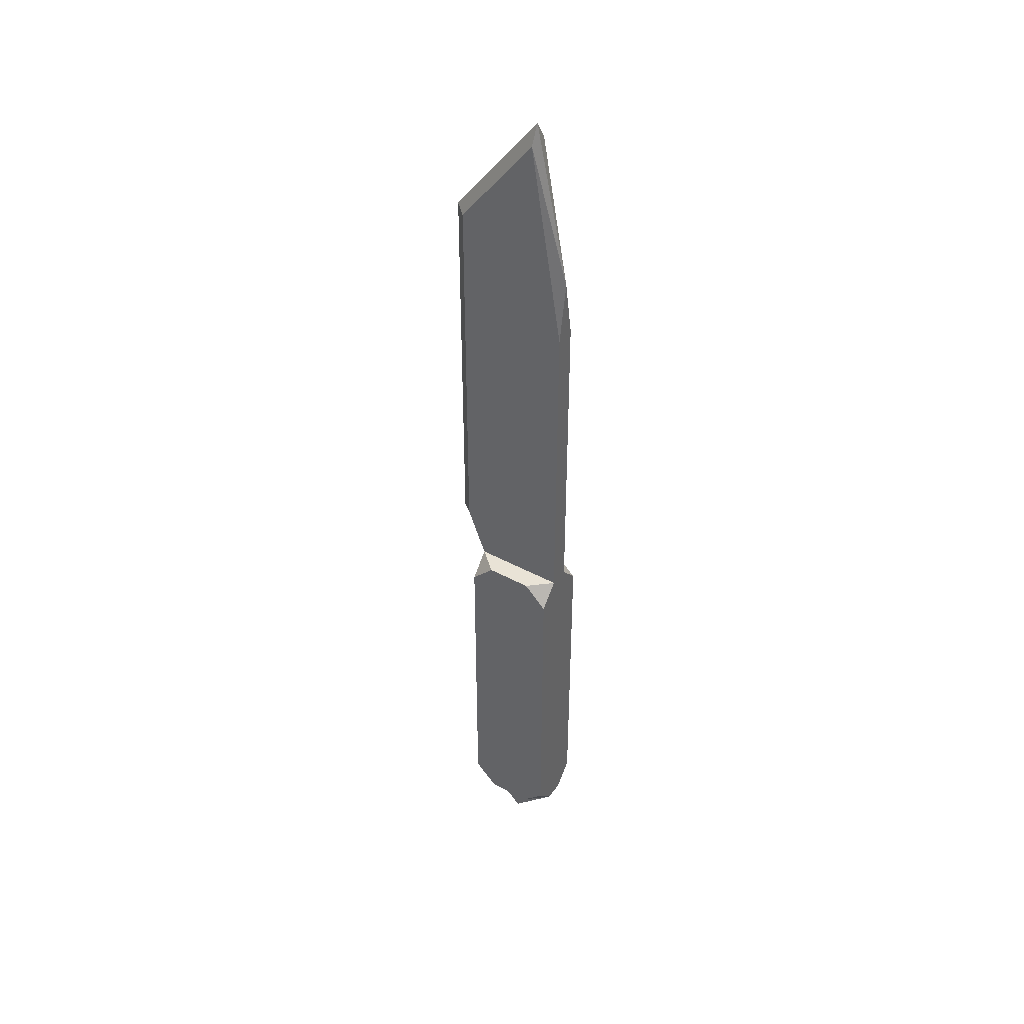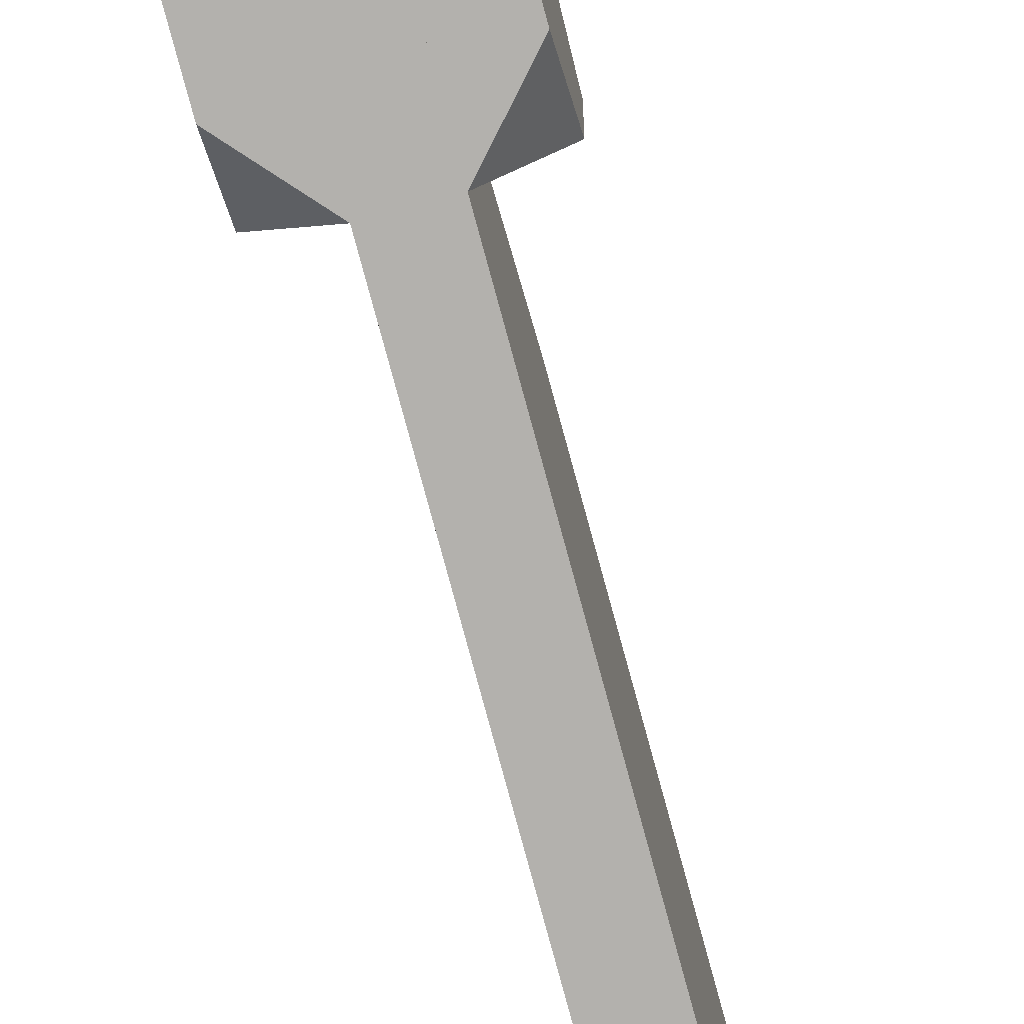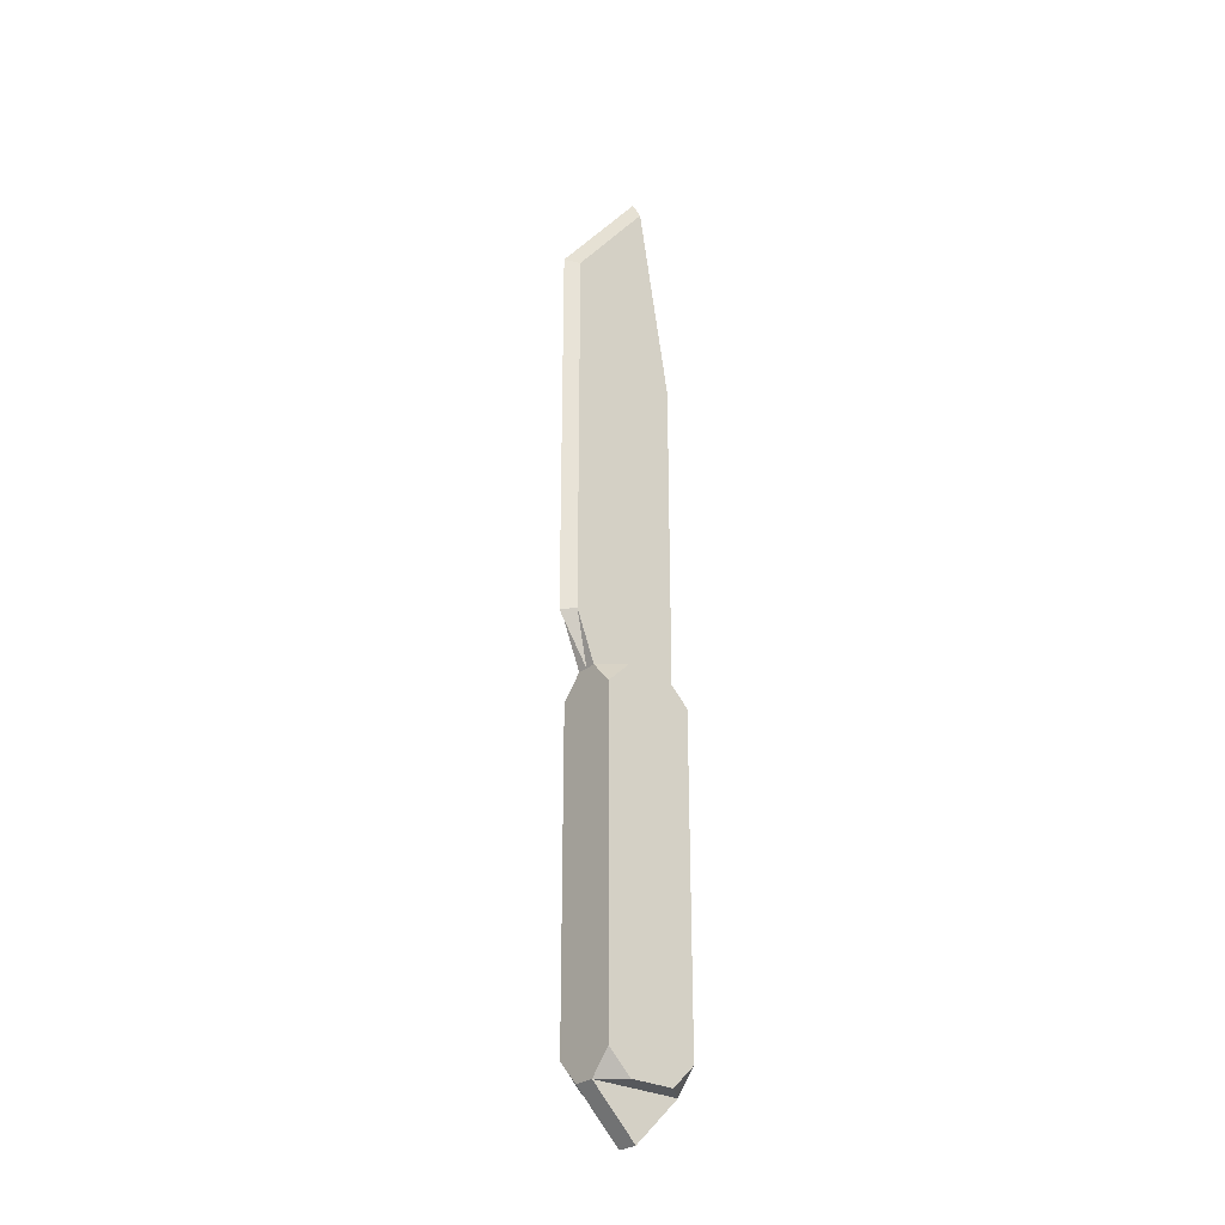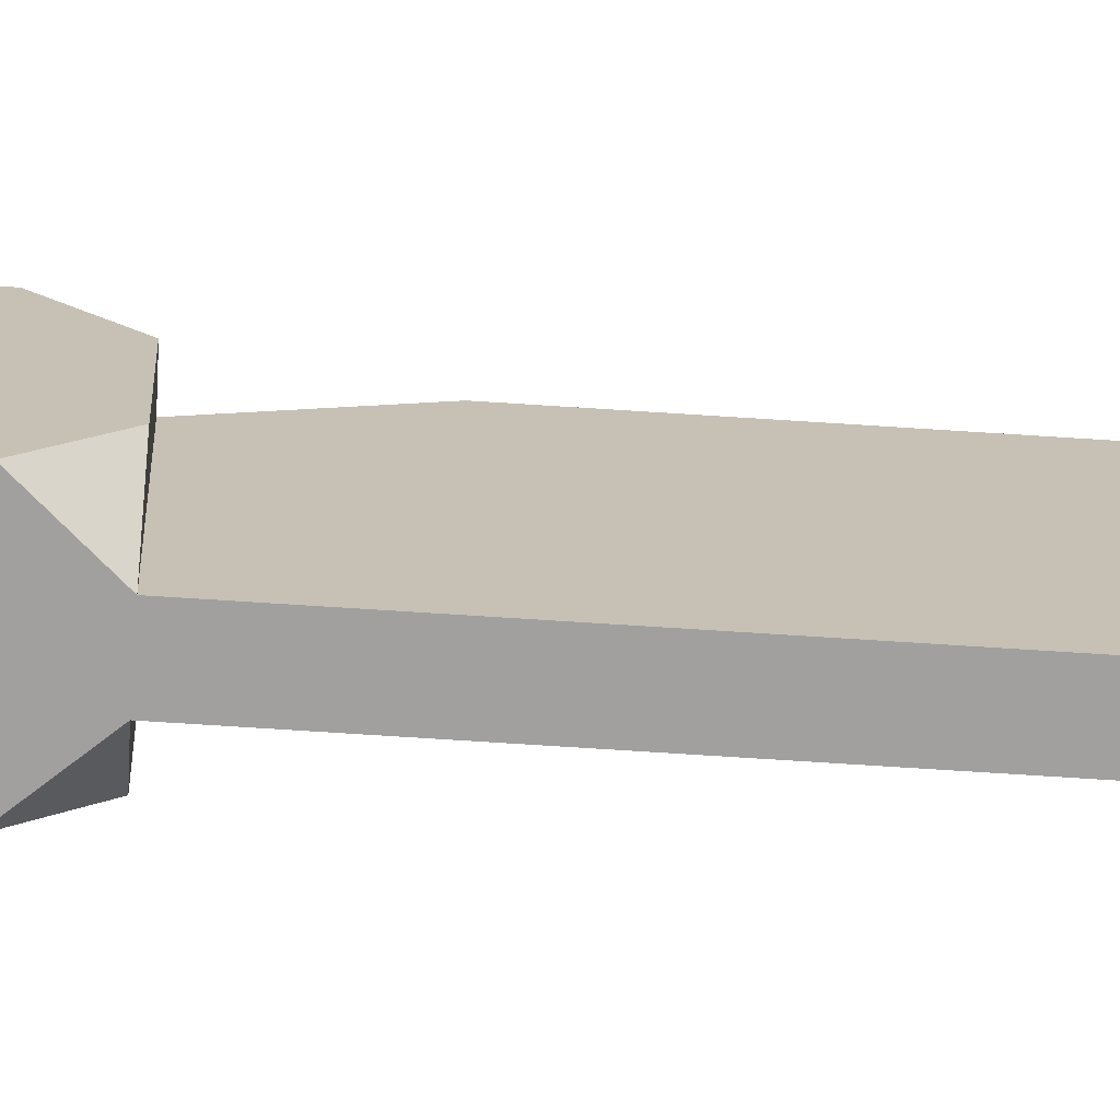
<metadata>
{"format":"obj","ext":"obj","renderer":"f3d","projection":"perspective","resolution":1024,"background":"white","views":[{"elev":42.1,"azim":123.2,"up":"+Y"},{"elev":-79.2,"azim":15.2,"up":"+Z"},{"elev":-28.1,"azim":49.9,"up":"+Y"},{"elev":-71.8,"azim":86.3,"up":"+Z"}]}
</metadata>
<code>
v -0.000425 0.1319 0.04474
v 0.01013 0.1319 0.04474
v 0.01013 0.1835 0.06466
v 0.01013 -0.2478 0.04474
v 0.01013 0.4673 -0.0494
v -0.000425 0.1816 0.07716
v -0.01098 -0.2478 0.04474
v 0.01013 0.1319 -0.0494
v 0.01013 0.1936 0.06466
v -0.000425 0.579 0.07716
v -0.01098 0.1835 0.06466
v -0.01098 0.1319 0.04474
v -0.01098 -0.2949 -0.002326
v -0.01098 -0.2478 -0.0494
v 0.01013 0.5746 0.06466
v 0.01013 -0.2949 -0.002326
v 0.01013 -0.2478 -0.0494
v -0.000425 0.5282 -0.0494
v 0.01013 0.6758 -0.0149
v -0.01098 0.1936 0.06466
v -0.01098 0.1319 -0.0494
v -0.01098 0.4673 -0.0494
v 0.01013 0.672 -0.01186
v -0.01098 0.5746 0.06466
v -0.01098 0.6758 -0.0149
v -0.000425 0.6951 -0.01409
v -0.01098 0.6036 0.0419
v -0.01098 0.672 -0.01186
v 0.03125 -0.224 0.04474
v 0.01013 -0.165 0.01533
v 0.03125 0.1082 0.04474
v 0.03125 -0.2478 0.02093
v 0.01013 -0.1681 0.01293
v 0.01013 -0.1407 0.01533
v 0.01013 0.05857 -0.002326
v 0.03125 0.1319 0.02093
v -0.03211 0.1082 0.04474
v -0.01098 -0.165 0.01533
v -0.03211 -0.2478 0.02093
v -0.01098 -0.1681 -0.01758
v 0.03125 0.1082 -0.0494
v 0.03125 -0.224 -0.0494
v 0.01013 -0.1637 -0.02101
v 0.01013 -0.1376 0.01293
v -0.01098 -0.1407 0.01533
v 0.01013 0.05783 -0.007909
v 0.01013 0.05783 0.003256
v 0.03125 0.1319 -0.02558
v -0.03211 -0.224 0.04474
v -0.03211 0.1319 0.02093
v -0.01098 -0.1681 0.01293
v -0.03211 -0.2478 -0.02558
v -0.01098 -0.1637 -0.02101
v -0.01098 -0.1715 -0.01311
v 0.03125 -0.2478 -0.02464
v 0.01013 -0.1708 0.009442
v 0.01013 -0.1681 -0.01758
v 0.01013 -0.1349 0.009442
v -0.01098 -0.1376 0.01293
v 0.01013 -0.1376 -0.01758
v 0.01013 -0.1585 -0.02316
v 0.01013 0.05568 -0.01311
v -0.01098 0.05857 -0.002326
v 0.01013 0.05771 0.003558
v -0.01098 0.05783 0.003256
v 0.01013 -0.1529 -0.02389
v -0.03211 -0.224 -0.0494
v -0.03211 0.1082 -0.0494
v -0.01098 -0.1708 0.009442
v -0.01098 -0.1585 -0.02316
v 0.01013 -0.1715 -0.01311
v -0.01098 -0.1737 -0.007909
v 0.03125 -0.2478 -0.02558
v 0.01013 -0.1715 0.008458
v 0.01013 -0.1342 0.008458
v 0.01013 -0.1342 -0.01311
v 0.01013 -0.1421 -0.02101
v 0.01013 0.05225 -0.01758
v -0.01098 0.05783 -0.007909
v 0.01013 0.05568 0.008458
v 0.01013 0.05717 0.00485
v 0.01013 -0.1473 -0.02316
v -0.03211 0.1319 -0.02558
v -0.01098 -0.1715 0.008458
v -0.01098 -0.1349 0.009442
v -0.01098 -0.1529 -0.02389
v 0.01013 -0.1737 -0.007909
v -0.01098 -0.1744 -0.002326
v 0.01013 -0.1737 0.003256
v 0.01013 -0.1327 0.00485
v -0.01098 -0.1421 -0.02101
v -0.01098 -0.1342 -0.01311
v 0.01013 0.04778 -0.02101
v -0.01098 0.05568 -0.01311
v 0.01013 0.05225 0.01293
v 0.01013 0.05492 0.009442
v -0.01098 0.05717 0.00485
v -0.01098 -0.1737 0.003256
v -0.01098 -0.1342 0.008458
v 0.01013 -0.1744 -0.002326
v 0.01013 -0.173 0.00485
v 0.01013 -0.1736 0.003558
v 0.01013 -0.1322 0.003558
v 0.01013 -0.132 -0.007909
v -0.01098 -0.1473 -0.02316
v -0.01098 -0.1376 -0.01758
v -0.01098 -0.132 -0.007909
v 0.01013 0.04258 -0.02316
v -0.01098 0.04778 -0.02101
v 0.01013 0.04912 0.01533
v -0.01098 0.05225 -0.01758
v -0.01098 0.05492 0.009442
v -0.01098 0.05568 0.008458
v -0.01098 -0.173 0.00485
v -0.01098 -0.1327 0.00485
v 0.01013 -0.132 0.003256
v -0.01098 -0.132 0.003256
v 0.01013 -0.1313 -0.002326
v 0.01013 0.037 -0.02389
v -0.01098 0.04258 -0.02316
v -0.01098 0.05225 0.01293
v -0.01098 -0.1313 -0.002326
v 0.01013 0.03141 -0.02316
v -0.01098 0.037 -0.02389
v -0.01098 0.04912 0.01533
v 0.01013 0.02487 0.01533
v -0.01098 0.03141 -0.02316
v 0.01013 0.02621 -0.02101
v -0.01098 0.02487 0.01533
v 0.01013 0.02175 0.01293
v -0.01098 0.02621 -0.02101
v 0.01013 0.02175 -0.01758
v -0.01098 0.02175 0.01293
v 0.01013 0.01832 0.008458
v -0.01098 0.02175 -0.01758
v 0.01013 0.01832 -0.01311
v -0.01098 0.01907 0.009442
v 0.01013 0.01907 0.009442
v 0.01013 0.01616 0.003256
v -0.01098 0.01832 -0.01311
v 0.01013 0.01616 -0.007909
v -0.01098 0.01832 0.008458
v 0.01013 0.01629 0.003558
v 0.01013 0.01543 -0.002326
v -0.01098 0.01616 -0.007909
v 0.01013 0.01682 0.00485
v -0.01098 0.01616 0.003256
v -0.01098 0.01543 -0.002326
v -0.01098 0.01682 0.00485
g mesh1_mesh1-geometry
f 1 2 3
f 1 4 2
f 2 5 3
f 3 6 1
f 4 1 7
f 5 2 8
f 3 5 9
f 3 10 6
f 11 1 6
f 7 1 12
f 13 4 7
f 8 14 5
f 9 5 15
f 10 3 9
f 10 11 6
f 12 1 11
f 4 13 16
f 14 13 7
f 14 8 17
f 5 14 18
f 15 5 19
f 10 9 15
f 11 10 20
f 11 21 12
f 14 16 13
f 4 16 17
f 16 14 17
f 18 14 22
f 18 19 5
f 15 19 23
f 23 10 15
f 20 10 24
f 22 11 20
f 21 11 22
f 22 14 21
f 25 18 22
f 26 19 18
f 26 23 19
f 10 23 26
f 10 27 24
f 22 20 24
f 25 26 18
f 22 24 25
f 27 10 26
f 25 24 27
f 28 26 25
f 27 26 28
f 25 27 28
g mesh1_mesh1-geometry
f 3 2 1
f 2 4 1
f 3 5 2
f 1 6 3
f 7 1 4
f 4 2 29
f 2 4 30
f 8 2 5
f 9 5 3
f 6 10 3
f 6 1 11
f 12 1 7
f 7 4 13
f 14 4 7
f 7 4 14
f 31 29 2
f 32 4 29
f 30 4 33
f 34 2 30
f 2 35 8
f 2 8 36
f 5 14 8
f 15 5 9
f 9 3 10
f 6 11 10
f 11 1 12
f 12 7 37
f 12 38 7
f 16 13 4
f 7 13 14
f 4 14 17
f 17 14 4
f 7 14 39
f 7 40 14
f 31 41 29
f 36 31 2
f 4 32 17
f 29 42 32
f 17 33 4
f 38 33 30
f 30 33 38
f 33 43 30
f 30 43 33
f 44 2 34
f 45 30 34
f 34 30 45
f 30 43 34
f 34 43 30
f 35 46 8
f 35 2 47
f 48 36 8
f 17 8 14
f 18 14 5
f 19 5 15
f 15 9 10
f 20 10 11
f 12 21 11
f 49 37 7
f 12 37 50
f 51 7 38
f 45 38 12
f 13 16 14
f 17 16 4
f 17 14 16
f 52 39 14
f 7 39 49
f 53 14 40
f 54 40 7
f 41 42 29
f 48 41 31
f 36 48 31
f 55 17 32
f 32 42 55
f 56 33 17
f 33 38 51
f 51 38 33
f 30 45 38
f 38 45 30
f 33 57 43
f 43 57 33
f 58 2 44
f 59 34 44
f 44 34 59
f 34 60 44
f 44 60 34
f 34 59 45
f 45 59 34
f 34 43 61
f 61 43 34
f 46 62 8
f 46 63 35
f 35 63 46
f 47 46 35
f 35 46 47
f 47 2 64
f 35 65 47
f 47 65 35
f 8 41 48
f 8 17 41
f 8 66 17
f 22 14 18
f 5 19 18
f 23 19 15
f 15 10 23
f 24 10 20
f 20 11 22
f 22 11 21
f 12 50 21
f 21 63 12
f 37 49 67
f 50 37 68
f 69 7 51
f 59 45 12
f 39 52 49
f 52 14 67
f 70 14 53
f 43 40 53
f 53 40 43
f 40 71 54
f 54 71 40
f 72 54 7
f 42 41 17
f 73 17 55
f 73 55 42
f 33 69 56
f 56 69 33
f 56 57 33
f 33 57 56
f 74 56 17
f 69 33 51
f 51 33 69
f 40 43 57
f 57 43 40
f 57 17 43
f 75 2 58
f 58 59 44
f 44 59 58
f 44 76 58
f 58 76 44
f 34 77 60
f 60 77 34
f 44 60 76
f 76 60 44
f 53 61 43
f 43 61 53
f 43 17 61
f 34 61 66
f 66 61 34
f 62 78 8
f 62 79 46
f 46 79 62
f 80 62 46
f 46 62 80
f 63 46 79
f 79 46 63
f 65 35 63
f 63 35 65
f 64 46 47
f 47 46 64
f 64 2 81
f 64 65 47
f 47 65 64
f 61 17 66
f 82 66 8
f 21 14 22
f 22 18 25
f 18 19 26
f 19 23 26
f 26 23 10
f 24 27 10
f 24 20 22
f 83 21 50
f 63 65 12
f 63 21 79
f 67 49 52
f 68 37 67
f 83 50 68
f 84 7 69
f 85 59 12
f 14 21 67
f 86 14 70
f 61 53 70
f 70 53 61
f 71 40 57
f 57 40 71
f 87 54 71
f 71 54 87
f 54 87 72
f 72 87 54
f 88 72 7
f 17 73 42
f 84 56 69
f 69 56 84
f 74 57 56
f 56 57 74
f 56 84 74
f 74 84 56
f 89 74 17
f 71 17 57
f 90 2 75
f 75 85 58
f 58 85 75
f 58 76 75
f 75 76 58
f 59 58 85
f 85 58 59
f 34 82 77
f 77 82 34
f 91 60 77
f 77 60 91
f 60 77 8
f 60 92 76
f 76 92 60
f 76 60 8
f 70 66 61
f 61 66 70
f 34 66 82
f 82 66 34
f 78 93 8
f 78 94 62
f 62 94 78
f 95 78 62
f 62 78 95
f 79 62 94
f 94 62 79
f 96 62 80
f 80 62 96
f 80 46 81
f 81 46 80
f 81 46 64
f 64 46 81
f 81 2 80
f 81 65 64
f 64 65 81
f 86 82 66
f 66 82 86
f 77 82 8
f 21 14 86
f 18 26 25
f 22 26 25
f 25 26 22
f 25 24 22
f 26 10 27
f 27 24 25
f 83 68 21
f 65 97 12
f 79 21 94
f 68 67 21
f 98 7 84
f 99 85 12
f 66 70 86
f 86 70 66
f 74 71 57
f 57 71 74
f 89 87 71
f 71 87 89
f 87 17 71
f 100 72 87
f 87 72 100
f 72 100 88
f 88 100 72
f 88 7 98
f 101 84 74
f 74 84 101
f 102 74 89
f 100 89 17
f 103 2 90
f 90 99 75
f 75 99 90
f 75 104 90
f 90 104 75
f 85 75 99
f 99 75 85
f 75 76 104
f 104 76 75
f 105 77 82
f 82 77 105
f 60 91 106
f 106 91 60
f 77 105 91
f 91 105 77
f 92 60 106
f 106 60 92
f 107 76 92
f 92 76 107
f 104 76 8
f 93 108 8
f 109 78 93
f 93 78 109
f 110 93 78
f 78 93 110
f 94 78 111
f 111 78 94
f 110 78 95
f 95 78 110
f 95 62 96
f 96 62 95
f 80 112 96
f 96 112 80
f 80 2 96
f 81 113 80
f 80 113 81
f 65 81 97
f 97 81 65
f 82 86 105
f 105 86 82
f 105 21 86
f 25 26 28
f 28 26 27
f 28 27 25
f 97 113 12
f 94 21 111
f 114 98 84
f 115 99 12
f 101 71 74
f 74 71 101
f 87 89 100
f 100 89 87
f 89 71 102
f 102 71 89
f 100 17 87
f 89 88 100
f 100 88 89
f 88 89 98
f 98 89 88
f 84 101 114
f 114 101 84
f 101 74 102
f 102 98 89
f 89 98 102
f 116 2 103
f 90 117 103
f 103 117 90
f 90 104 103
f 103 104 90
f 99 90 115
f 115 90 99
f 76 107 104
f 104 107 76
f 106 21 91
f 91 21 105
f 92 21 106
f 107 21 92
f 118 104 8
f 108 119 8
f 120 93 108
f 108 93 120
f 110 108 93
f 93 108 110
f 78 109 111
f 111 109 78
f 93 120 109
f 109 120 93
f 121 110 95
f 95 110 121
f 95 2 110
f 96 121 95
f 95 121 96
f 96 2 95
f 112 80 113
f 113 80 112
f 121 96 112
f 112 96 121
f 113 81 97
f 97 81 113
f 113 112 12
f 111 21 109
f 98 101 114
f 114 101 98
f 117 115 12
f 102 71 101
f 101 71 102
f 101 98 102
f 102 98 101
f 118 2 116
f 103 117 116
f 116 117 103
f 103 104 116
f 116 104 103
f 117 90 115
f 115 90 117
f 122 104 107
f 107 104 122
f 122 21 107
f 104 122 118
f 118 122 104
f 116 104 118
f 118 104 116
f 123 118 8
f 119 123 8
f 124 108 119
f 119 108 124
f 110 119 108
f 108 119 110
f 108 124 120
f 120 124 108
f 109 21 120
f 110 121 125
f 125 121 110
f 110 2 126
f 112 121 12
f 122 117 12
f 126 2 118
f 118 117 116
f 116 117 118
f 127 21 122
f 117 118 122
f 122 118 117
f 128 118 123
f 127 119 123
f 123 119 127
f 110 123 119
f 119 123 110
f 119 127 124
f 124 127 119
f 120 21 124
f 121 125 12
f 125 126 110
f 110 126 125
f 126 128 110
f 110 128 126
f 129 122 12
f 130 126 118
f 124 21 127
f 131 127 122
f 132 118 128
f 131 123 128
f 128 123 131
f 110 128 123
f 123 128 110
f 123 131 127
f 127 131 123
f 125 129 12
f 126 125 129
f 129 125 126
f 130 128 126
f 126 128 130
f 133 122 129
f 129 130 126
f 126 130 129
f 134 130 118
f 135 131 122
f 136 118 132
f 135 128 132
f 132 128 135
f 130 132 128
f 128 132 130
f 128 135 131
f 131 135 128
f 137 122 133
f 130 129 133
f 133 129 130
f 138 130 134
f 139 134 118
f 140 135 122
f 141 118 136
f 136 135 132
f 132 135 136
f 134 136 132
f 132 136 134
f 138 132 130
f 130 132 138
f 142 122 137
f 137 130 133
f 133 130 137
f 130 137 138
f 138 137 130
f 138 142 134
f 134 142 138
f 134 132 138
f 138 132 134
f 143 134 139
f 144 139 118
f 135 136 140
f 140 136 135
f 145 140 122
f 144 118 141
f 141 140 136
f 136 140 141
f 139 141 136
f 136 141 139
f 146 136 134
f 134 136 146
f 147 122 142
f 142 138 137
f 137 138 142
f 146 142 134
f 134 142 146
f 146 134 143
f 143 147 139
f 139 147 143
f 139 136 143
f 143 136 139
f 139 148 144
f 144 148 139
f 141 139 144
f 144 139 141
f 140 141 145
f 145 141 140
f 148 145 122
f 144 145 141
f 141 145 144
f 143 136 146
f 146 136 143
f 148 122 147
f 149 147 142
f 142 146 149
f 149 146 142
f 146 147 143
f 143 147 146
f 148 139 147
f 147 139 148
f 145 144 148
f 148 144 145
f 147 146 149
f 149 146 147
g mesh1_mesh1-geometry
f 29 2 4
f 30 4 2
f 2 29 31
f 29 4 32
f 33 4 30
f 30 2 34
f 8 35 2
f 36 8 2
f 37 7 12
f 7 38 12
f 39 14 7
f 14 40 7
f 29 41 31
f 2 31 36
f 17 32 4
f 32 42 29
f 4 33 17
f 34 2 44
f 8 46 35
f 47 2 35
f 8 36 48
f 7 37 49
f 50 37 12
f 38 7 51
f 12 38 45
f 14 39 52
f 49 39 7
f 40 14 53
f 7 40 54
f 29 42 41
f 31 41 48
f 31 48 36
f 32 17 55
f 55 42 32
f 17 33 56
f 44 2 58
f 8 62 46
f 64 2 47
f 48 41 8
f 41 17 8
f 17 66 8
f 21 50 12
f 12 63 21
f 67 49 37
f 68 37 50
f 51 7 69
f 12 45 59
f 49 52 39
f 67 14 52
f 53 14 70
f 7 54 72
f 17 41 42
f 55 17 73
f 42 55 73
f 17 56 74
f 43 17 57
f 58 2 75
f 61 17 43
f 8 78 62
f 81 2 64
f 66 17 61
f 8 66 82
f 50 21 83
f 12 65 63
f 79 21 63
f 52 49 67
f 67 37 68
f 68 50 83
f 69 7 84
f 12 59 85
f 67 21 14
f 70 14 86
f 7 72 88
f 42 73 17
f 17 74 89
f 57 17 71
f 75 2 90
f 8 77 60
f 8 60 76
f 8 93 78
f 80 2 81
f 8 82 77
f 86 14 21
f 21 68 83
f 12 97 65
f 94 21 79
f 21 67 68
f 84 7 98
f 12 85 99
f 71 17 87
f 98 7 88
f 89 74 102
f 17 89 100
f 90 2 103
f 8 76 104
f 8 108 93
f 96 2 80
f 86 21 105
f 12 113 97
f 111 21 94
f 84 98 114
f 12 99 115
f 87 17 100
f 102 74 101
f 103 2 116
f 91 21 106
f 105 21 91
f 106 21 92
f 92 21 107
f 8 104 118
f 8 119 108
f 110 2 95
f 95 2 96
f 12 112 113
f 109 21 111
f 12 115 117
f 116 2 118
f 107 21 122
f 8 118 123
f 8 123 119
f 120 21 109
f 126 2 110
f 12 121 112
f 12 117 122
f 118 2 126
f 122 21 127
f 123 118 128
f 124 21 120
f 12 125 121
f 12 122 129
f 118 126 130
f 127 21 124
f 122 127 131
f 128 118 132
f 12 129 125
f 129 122 133
f 118 130 134
f 122 131 135
f 132 118 136
f 133 122 137
f 134 130 138
f 118 134 139
f 122 135 140
f 136 118 141
f 137 122 142
f 139 134 143
f 118 139 144
f 122 140 145
f 141 118 144
f 142 122 147
f 143 134 146
f 122 145 148
f 147 122 148
f 142 147 149
g mesh2_mesh2-geometry
l 117 115
l 122 117
l 115 99
l 107 122
l 99 85
l 92 107
l 85 59
l 106 92
l 59 45
l 91 106
l 38 45
l 45 34
l 105 91
l 38 51
l 38 30
l 30 34
l 44 34
l 86 105
l 51 69
l 30 33
l 58 44
l 70 86
l 69 84
l 33 56
l 75 58
l 53 70
l 84 114
l 56 74
l 90 75
l 40 53
l 114 101
l 114 98
l 74 101
l 103 90
l 54 40
l 101 102
l 98 88
l 116 103
l 72 54
l 102 89
l 88 72
l 118 116
l 89 100
l 104 118
l 100 87
l 76 104
l 87 71
l 60 76
l 71 57
l 77 60
l 57 43
l 82 77
l 43 61
l 66 82
l 61 66
g mesh3_mesh3-geometry
l 65 97
l 63 65
l 97 81
l 97 113
l 79 63
l 81 80
l 64 81
l 113 112
l 94 79
l 80 96
l 47 64
l 112 121
l 111 94
l 96 95
l 35 47
l 121 125
l 109 111
l 95 110
l 46 35
l 129 125
l 125 110
l 120 109
l 126 110
l 62 46
l 129 133
l 129 126
l 124 120
l 126 130
l 78 62
l 133 137
l 127 124
l 130 138
l 93 78
l 137 142
l 131 127
l 138 134
l 108 93
l 142 149
l 135 131
l 134 146
l 119 108
l 149 147
l 140 135
l 146 143
l 123 119
l 147 148
l 145 140
l 143 139
l 128 123
l 148 145
l 139 144
l 132 128
l 144 141
l 136 132
l 141 136

</code>
